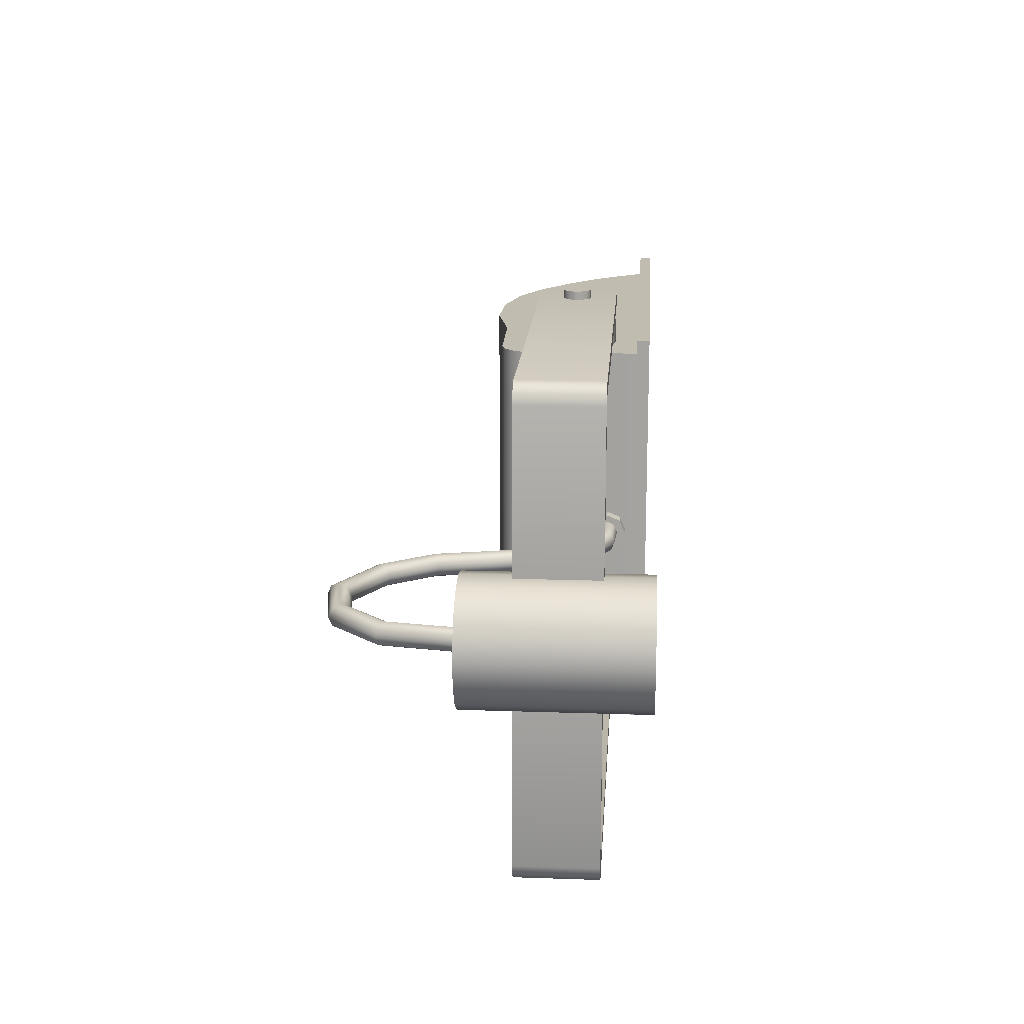
<metadata>
{"format":"obj","ext":"obj","renderer":"f3d","projection":"perspective","resolution":1024,"background":"white","views":[{"elev":16.5,"azim":94.0,"up":"+Y"}]}
</metadata>
<code>
o Mastrohr.001_Cylinder.003
v 0 -0.0425 -0.05055
v 0 -0.0425 0.06945
v -0.01626 -0.03927 -0.05055
v -0.01626 -0.03927 0.06945
v -0.03005 -0.03005 -0.05055
v -0.03005 -0.03005 0.06945
v -0.03927 -0.01626 -0.05055
v -0.03927 -0.01626 0.06945
v -0.0425 0 -0.05055
v -0.0425 0 0.06945
v -0.03927 0.01626 -0.05055
v -0.03927 0.01626 0.06945
v -0.03005 0.03005 -0.05055
v -0.03005 0.03005 0.06945
v -0.01626 0.03927 -0.05055
v -0.01626 0.03927 0.06945
v 0 0.0425 -0.05055
v 0 0.0425 0.06945
v 0.01626 0.03927 -0.05055
v 0.01626 0.03927 0.06945
v 0.03005 0.03005 -0.05055
v 0.03005 0.03005 0.06945
v 0.03927 0.01626 -0.05055
v 0.03927 0.01626 0.06945
v 0.0425 0 -0.05055
v 0.0425 0 0.06945
v 0.03927 -0.01626 -0.05055
v 0.03927 -0.01626 0.06945
v 0.03005 -0.03005 -0.05055
v 0.03005 -0.03005 0.06945
v 0.01626 -0.03927 -0.05055
v 0.01626 -0.03927 0.06945
f 2 3 1
f 4 5 3
f 6 7 5
f 8 9 7
f 10 11 9
f 12 13 11
f 14 15 13
f 16 17 15
f 18 19 17
f 20 21 19
f 22 23 21
f 24 25 23
f 26 27 25
f 28 29 27
f 22 14 6
f 30 31 29
f 32 1 31
f 23 27 31
f 2 4 3
f 4 6 5
f 6 8 7
f 8 10 9
f 10 12 11
f 12 14 13
f 14 16 15
f 16 18 17
f 18 20 19
f 20 22 21
f 22 24 23
f 24 26 25
f 26 28 27
f 28 30 29
f 6 4 2
f 2 32 6
f 32 30 6
f 30 28 22
f 28 26 22
f 26 24 22
f 22 20 14
f 20 18 14
f 18 16 14
f 14 12 10
f 10 8 14
f 8 6 14
f 6 30 22
f 30 32 31
f 32 2 1
f 31 1 3
f 3 5 7
f 7 9 11
f 11 13 15
f 15 17 19
f 19 21 23
f 23 25 27
f 27 29 31
f 31 3 15
f 3 7 15
f 7 11 15
f 15 19 31
f 19 23 31
o Kabeleingang.001_Cylinder.001
v -0.2301 -0.0125 -0.01565
v -0.2401 -0.0125 -0.01565
v -0.2301 -0.008839 -0.02449
v -0.2401 -0.008839 -0.02449
v -0.2301 -0 -0.02815
v -0.2401 -0 -0.02815
v -0.2301 0.008839 -0.02449
v -0.2401 0.008839 -0.02449
v -0.2301 0.0125 -0.01565
v -0.2401 0.0125 -0.01565
v -0.2301 0.008839 -0.006812
v -0.2401 0.008839 -0.006812
v -0.2301 -0 -0.003151
v -0.2401 -0 -0.003151
v -0.2301 -0.008839 -0.006812
v -0.2401 -0.008839 -0.006812
f 34 35 33
f 36 37 35
f 38 39 37
f 40 41 39
f 42 43 41
f 44 45 43
f 46 47 45
f 48 33 47
f 39 43 47
f 34 36 35
f 36 38 37
f 38 40 39
f 40 42 41
f 42 44 43
f 44 46 45
f 46 48 47
f 48 34 33
f 47 33 35
f 35 37 39
f 39 41 43
f 43 45 47
f 47 35 39
o Kabel.002_BezierCurve.003
v -0.005244 0.005656 0.06802
v -0.007572 -1e-06 0.06827
v -0.005242 -0.005657 0.06802
v 0.000381 -0.008 0.0674
v 0.006004 -0.005656 0.06679
v 0.008333 1e-06 0.06653
v 0.006003 0.005657 0.06679
v 0.000379 0.008 0.0674
v -0.01296 0.005657 0.1147
v -0.01505 -1e-06 0.1137
v -0.01296 -0.005657 0.1147
v -0.007914 -0.008 0.1173
v -0.002867 -0.005656 0.1198
v -0.000777 1e-06 0.1209
v -0.002869 0.005658 0.1198
v -0.007916 0.008 0.1173
v -0.04083 0.005656 0.1433
v -0.04192 -1e-06 0.1413
v -0.04083 -0.005657 0.1433
v -0.03821 -0.008 0.1484
v -0.03559 -0.005656 0.1534
v -0.03451 1e-06 0.1555
v -0.03559 0.005658 0.1534
v -0.03821 0.008 0.1484
v -0.07884 0.005656 0.1497
v -0.07845 -1e-06 0.1474
v -0.07884 -0.005657 0.1497
v -0.07977 -0.008 0.1553
v -0.0807 -0.005656 0.1608
v -0.08109 1e-06 0.1631
v -0.0807 0.005657 0.1608
v -0.07977 0.008 0.1553
v -0.1179 0.005656 0.1285
v -0.1162 -1e-06 0.1268
v -0.1179 -0.005658 0.1285
v -0.1219 -0.008 0.1325
v -0.1258 -0.005656 0.1366
v -0.1275 1e-06 0.1382
v -0.1258 0.005657 0.1366
v -0.1218 0.008 0.1325
v -0.1406 0.005656 0.09721
v -0.1384 -1e-06 0.09638
v -0.1406 -0.005657 0.09721
v -0.1459 -0.008 0.0992
v -0.1512 -0.005656 0.1012
v -0.1534 1e-06 0.102
v -0.1512 0.005657 0.1012
v -0.1459 0.008 0.0992
v -0.149 0.005656 0.06121
v -0.1467 -1e-06 0.06072
v -0.149 -0.005657 0.06121
v -0.1546 -0.008 0.0624
v -0.1601 -0.005656 0.06359
v -0.1624 1e-06 0.06408
v -0.1601 0.005657 0.06359
v -0.1546 0.008 0.0624
v -0.1588 0.005656 0.02564
v -0.1566 -1e-06 0.025
v -0.1588 -0.005657 0.02564
v -0.1643 -0.008 0.02718
v -0.1697 -0.005656 0.02871
v -0.172 1e-06 0.02935
v -0.1697 0.005657 0.02871
v -0.1643 0.008 0.02718
v -0.1731 0.005656 -0.002281
v -0.1711 -1e-06 -0.003465
v -0.1731 -0.005658 -0.002281
v -0.178 -0.008 0.000577
v -0.1828 -0.005656 0.003434
v -0.1849 1e-06 0.004618
v -0.1828 0.005657 0.003434
v -0.178 0.008 0.000576
v -0.2057 0.005656 -0.01916
v -0.2047 -1e-06 -0.02126
v -0.2057 -0.005658 -0.01916
v -0.2082 -0.008 -0.01408
v -0.2107 -0.005656 -0.008992
v -0.2117 1e-06 -0.006887
v -0.2107 0.005657 -0.008993
v -0.2082 0.008 -0.01408
v -0.2382 0.005656 -0.02101
v -0.239 -1e-06 -0.02323
v -0.2382 -0.005657 -0.02101
v -0.2365 -0.008 -0.01563
v -0.2347 -0.005656 -0.01025
v -0.234 1e-06 -0.008019
v -0.2347 0.005657 -0.01025
v -0.2365 0.008 -0.01563
f 57 56 49
f 58 49 50
f 51 58 50
f 52 59 51
f 53 60 52
f 54 61 53
f 63 54 55
f 64 55 56
f 65 64 57
f 66 57 58
f 59 66 58
f 60 67 59
f 61 68 60
f 62 69 61
f 71 62 63
f 72 63 64
f 73 72 65
f 74 65 66
f 67 74 66
f 68 75 67
f 69 76 68
f 70 77 69
f 79 70 71
f 80 71 72
f 73 88 80
f 74 81 73
f 83 74 75
f 84 75 76
f 85 76 77
f 86 77 78
f 79 86 78
f 80 87 79
f 81 96 88
f 82 89 81
f 91 82 83
f 92 83 84
f 93 84 85
f 94 85 86
f 87 94 86
f 88 95 87
f 89 104 96
f 90 97 89
f 99 90 91
f 100 91 92
f 101 92 93
f 102 93 94
f 95 102 94
f 96 103 95
f 97 112 104
f 98 105 97
f 107 98 99
f 108 99 100
f 109 100 101
f 110 101 102
f 103 110 102
f 104 111 103
f 105 120 112
f 106 113 105
f 115 106 107
f 116 107 108
f 117 108 109
f 118 109 110
f 111 118 110
f 112 119 111
f 113 128 120
f 114 121 113
f 123 114 115
f 124 115 116
f 125 116 117
f 126 117 118
f 119 126 118
f 120 127 119
f 129 128 121
f 130 121 122
f 123 130 122
f 124 131 123
f 125 132 124
f 126 133 125
f 135 126 127
f 136 127 128
f 57 64 56
f 58 57 49
f 51 59 58
f 52 60 59
f 53 61 60
f 54 62 61
f 63 62 54
f 64 63 55
f 65 72 64
f 66 65 57
f 59 67 66
f 60 68 67
f 61 69 68
f 62 70 69
f 71 70 62
f 72 71 63
f 73 80 72
f 74 73 65
f 67 75 74
f 68 76 75
f 69 77 76
f 70 78 77
f 79 78 70
f 80 79 71
f 73 81 88
f 74 82 81
f 83 82 74
f 84 83 75
f 85 84 76
f 86 85 77
f 79 87 86
f 80 88 87
f 81 89 96
f 82 90 89
f 91 90 82
f 92 91 83
f 93 92 84
f 94 93 85
f 87 95 94
f 88 96 95
f 89 97 104
f 90 98 97
f 99 98 90
f 100 99 91
f 101 100 92
f 102 101 93
f 95 103 102
f 96 104 103
f 97 105 112
f 98 106 105
f 107 106 98
f 108 107 99
f 109 108 100
f 110 109 101
f 103 111 110
f 104 112 111
f 105 113 120
f 106 114 113
f 115 114 106
f 116 115 107
f 117 116 108
f 118 117 109
f 111 119 118
f 112 120 119
f 113 121 128
f 114 122 121
f 123 122 114
f 124 123 115
f 125 124 116
f 126 125 117
f 119 127 126
f 120 128 127
f 129 136 128
f 130 129 121
f 123 131 130
f 124 132 131
f 125 133 132
f 126 134 133
f 135 134 126
f 136 135 127
o Halterung.001_BezierCurve.005
v -0.3109 -0.1614 -0.01881
v -0.3109 -0.1517 -0.01881
v -0.3109 -0.1517 0.03661
v -0.3109 -0.1614 0.03661
v 0.004552 -0.03939 -0.01881
v -0.005088 -0.03939 -0.01881
v -0.005088 -0.03939 0.03661
v 0.004552 -0.03939 0.03661
v 0.004552 -0.03939 -0.01881
v -0.005088 -0.03939 -0.01881
v -0.005088 -0.03939 0.03661
v 0.004552 -0.03939 0.03661
v 0.004552 -0.1487 -0.01881
v -0.005088 -0.1475 -0.01881
v -0.005088 -0.1475 0.03661
v 0.004552 -0.1487 0.03661
v 0.002979 -0.1548 -0.01881
v -0.005751 -0.1501 -0.01881
v -0.005751 -0.1501 0.03661
v 0.002979 -0.1548 0.03661
v -0.001473 -0.1596 -0.01881
v -0.006791 -0.1512 -0.01881
v -0.006791 -0.1512 0.03661
v -0.001473 -0.1596 0.03661
v -0.006951 -0.1614 -0.01881
v -0.008416 -0.1517 -0.01881
v -0.008416 -0.1517 0.03661
v -0.006951 -0.1614 0.03661
v -0.3109 -0.1614 -0.01881
v -0.3109 -0.1517 -0.01881
v -0.3109 -0.1517 0.03661
v -0.3109 -0.1614 0.03661
v -0.3109 0.1614 -0.01881
v -0.3109 0.1517 -0.01881
v -0.3109 0.1517 0.03661
v -0.3109 0.1614 0.03661
v 0.004552 0.03939 -0.01881
v -0.005088 0.03939 -0.01881
v -0.005088 0.03939 0.03661
v 0.004552 0.03939 0.03661
v 0.004552 0.03939 -0.01881
v -0.005088 0.03939 -0.01881
v -0.005088 0.03939 0.03661
v 0.004552 0.03939 0.03661
v 0.004552 0.1487 -0.01881
v -0.005088 0.1475 -0.01881
v -0.005088 0.1475 0.03661
v 0.004552 0.1487 0.03661
v 0.002979 0.1548 -0.01881
v -0.005751 0.1501 -0.01881
v -0.005751 0.1501 0.03661
v 0.002979 0.1548 0.03661
v -0.001473 0.1596 -0.01881
v -0.006791 0.1512 -0.01881
v -0.006791 0.1512 0.03661
v -0.001473 0.1596 0.03661
v -0.006951 0.1614 -0.01881
v -0.008416 0.1517 -0.01881
v -0.008416 0.1517 0.03661
v -0.006951 0.1614 0.03661
v -0.3109 0.1614 -0.01881
v -0.3109 0.1517 -0.01881
v -0.3109 0.1517 0.03661
v -0.3109 0.1614 0.03661
f 140 138 137
f 140 139 138
f 143 142 141
f 143 141 144
f 148 149 145
f 145 150 146
f 146 151 147
f 148 151 152
f 152 153 149
f 149 154 150
f 150 155 151
f 152 155 156
f 156 157 153
f 153 158 154
f 154 159 155
f 156 159 160
f 160 161 157
f 158 161 162
f 158 163 159
f 159 164 160
f 164 165 161
f 162 165 166
f 162 167 163
f 163 168 164
f 172 169 170
f 172 170 171
f 175 173 174
f 175 176 173
f 181 180 177
f 182 177 178
f 183 178 179
f 180 183 179
f 185 184 181
f 186 181 182
f 187 182 183
f 184 187 183
f 189 188 185
f 190 185 186
f 191 186 187
f 188 191 187
f 193 192 189
f 190 193 189
f 195 190 191
f 196 191 192
f 197 196 193
f 194 197 193
f 199 194 195
f 200 195 196
f 148 152 149
f 145 149 150
f 146 150 151
f 148 147 151
f 152 156 153
f 149 153 154
f 150 154 155
f 152 151 155
f 156 160 157
f 153 157 158
f 154 158 159
f 156 155 159
f 160 164 161
f 158 157 161
f 158 162 163
f 159 163 164
f 164 168 165
f 162 161 165
f 162 166 167
f 163 167 168
f 181 184 180
f 182 181 177
f 183 182 178
f 180 184 183
f 185 188 184
f 186 185 181
f 187 186 182
f 184 188 187
f 189 192 188
f 190 189 185
f 191 190 186
f 188 192 191
f 193 196 192
f 190 194 193
f 195 194 190
f 196 195 191
f 197 200 196
f 194 198 197
f 199 198 194
f 200 199 195
o Halteringe.001_BezierCurve.006
v -0.2818 -0.1673 0.009379
v -0.2818 -0.1673 0.01929
v -0.2818 -0.1464 0.01929
v -0.2818 -0.1464 0.03782
v -0.2818 -0.1278 0.03782
v -0.2818 -0.1673 0.009379
v -0.2856 -0.1673 0.01853
v -0.2856 -0.1464 0.01853
v -0.2927 -0.1464 0.03565
v -0.2927 -0.1278 0.03565
v -0.2818 -0.1673 0.009379
v -0.2888 -0.1673 0.01638
v -0.2888 -0.1464 0.01638
v -0.3019 -0.1464 0.02949
v -0.3019 -0.1278 0.02949
v -0.2818 -0.1673 0.009379
v -0.291 -0.1673 0.01317
v -0.291 -0.1464 0.01317
v -0.3081 -0.1464 0.02026
v -0.3081 -0.1278 0.02026
v -0.2818 -0.1673 0.009379
v -0.2917 -0.1673 0.009379
v -0.2917 -0.1464 0.009379
v -0.3103 -0.1464 0.009379
v -0.3103 -0.1278 0.009379
v -0.2818 -0.1673 0.009379
v -0.291 -0.1673 0.005588
v -0.291 -0.1464 0.005588
v -0.3081 -0.1464 -0.001503
v -0.3081 -0.1278 -0.001503
v -0.2818 -0.1673 0.009379
v -0.2888 -0.1673 0.002374
v -0.2888 -0.1464 0.002374
v -0.3019 -0.1464 -0.01073
v -0.3019 -0.1278 -0.01073
v -0.2818 -0.1673 0.009379
v -0.2856 -0.1673 0.000226
v -0.2856 -0.1464 0.000226
v -0.2927 -0.1464 -0.01689
v -0.2927 -0.1278 -0.01689
v -0.2818 -0.1673 0.009379
v -0.2818 -0.1673 -0.000528
v -0.2818 -0.1464 -0.000528
v -0.2818 -0.1464 -0.01906
v -0.2818 -0.1278 -0.01906
v -0.2818 -0.1673 0.009379
v -0.278 -0.1673 0.000226
v -0.278 -0.1464 0.000226
v -0.271 -0.1464 -0.01689
v -0.271 -0.1278 -0.01689
v -0.2818 -0.1673 0.009379
v -0.2748 -0.1673 0.002374
v -0.2748 -0.1464 0.002374
v -0.2617 -0.1464 -0.01073
v -0.2617 -0.1278 -0.01073
v -0.2818 -0.1673 0.009379
v -0.2727 -0.1673 0.005588
v -0.2727 -0.1464 0.005588
v -0.2556 -0.1464 -0.001503
v -0.2556 -0.1278 -0.001503
v -0.2818 -0.1673 0.009379
v -0.2719 -0.1673 0.009379
v -0.2719 -0.1464 0.009379
v -0.2534 -0.1464 0.009379
v -0.2534 -0.1278 0.009379
v -0.2818 -0.1673 0.009379
v -0.2727 -0.1673 0.01317
v -0.2727 -0.1464 0.01317
v -0.2556 -0.1464 0.02026
v -0.2556 -0.1278 0.02026
v -0.2818 -0.1673 0.009379
v -0.2748 -0.1673 0.01638
v -0.2748 -0.1464 0.01638
v -0.2617 -0.1464 0.02949
v -0.2617 -0.1278 0.02949
v -0.2818 -0.1673 0.009379
v -0.278 -0.1673 0.01853
v -0.278 -0.1464 0.01853
v -0.271 -0.1464 0.03565
v -0.271 -0.1278 0.03565
v -0.2818 0.1673 0.009379
v -0.2818 0.1673 0.01929
v -0.2818 0.1464 0.01929
v -0.2818 0.1464 0.03782
v -0.2818 0.1278 0.03782
v -0.2818 0.1673 0.009379
v -0.2856 0.1673 0.01853
v -0.2856 0.1464 0.01853
v -0.2927 0.1464 0.03565
v -0.2927 0.1278 0.03565
v -0.2818 0.1673 0.009379
v -0.2888 0.1673 0.01638
v -0.2888 0.1464 0.01638
v -0.3019 0.1464 0.02949
v -0.3019 0.1278 0.02949
v -0.2818 0.1673 0.009379
v -0.291 0.1673 0.01317
v -0.291 0.1464 0.01317
v -0.3081 0.1464 0.02026
v -0.3081 0.1278 0.02026
v -0.2818 0.1673 0.009379
v -0.2917 0.1673 0.009379
v -0.2917 0.1464 0.009379
v -0.3103 0.1464 0.009379
v -0.3103 0.1278 0.009379
v -0.2818 0.1673 0.009379
v -0.291 0.1673 0.005588
v -0.291 0.1464 0.005588
v -0.3081 0.1464 -0.001503
v -0.3081 0.1278 -0.001503
v -0.2818 0.1673 0.009379
v -0.2888 0.1673 0.002374
v -0.2888 0.1464 0.002374
v -0.3019 0.1464 -0.01073
v -0.3019 0.1278 -0.01073
v -0.2818 0.1673 0.009379
v -0.2856 0.1673 0.000226
v -0.2856 0.1464 0.000226
v -0.2927 0.1464 -0.01689
v -0.2927 0.1278 -0.01689
v -0.2818 0.1673 0.009379
v -0.2818 0.1673 -0.000528
v -0.2818 0.1464 -0.000528
v -0.2818 0.1464 -0.01906
v -0.2818 0.1278 -0.01906
v -0.2818 0.1673 0.009379
v -0.278 0.1673 0.000226
v -0.278 0.1464 0.000226
v -0.271 0.1464 -0.01689
v -0.271 0.1278 -0.01689
v -0.2818 0.1673 0.009379
v -0.2748 0.1673 0.002374
v -0.2748 0.1464 0.002374
v -0.2617 0.1464 -0.01073
v -0.2617 0.1278 -0.01073
v -0.2818 0.1673 0.009379
v -0.2727 0.1673 0.005588
v -0.2727 0.1464 0.005588
v -0.2556 0.1464 -0.001503
v -0.2556 0.1278 -0.001503
v -0.2818 0.1673 0.009379
v -0.2719 0.1673 0.009379
v -0.2719 0.1464 0.009379
v -0.2534 0.1464 0.009379
v -0.2534 0.1278 0.009379
v -0.2818 0.1673 0.009379
v -0.2727 0.1673 0.01317
v -0.2727 0.1464 0.01317
v -0.2556 0.1464 0.02026
v -0.2556 0.1278 0.02026
v -0.2818 0.1673 0.009379
v -0.2748 0.1673 0.01638
v -0.2748 0.1464 0.01638
v -0.2617 0.1464 0.02949
v -0.2617 0.1278 0.02949
v -0.2818 0.1673 0.009379
v -0.278 0.1673 0.01853
v -0.278 0.1464 0.01853
v -0.271 0.1464 0.03565
v -0.271 0.1278 0.03565
f 202 206 201
f 207 211 206
f 212 216 211
f 217 221 216
f 222 226 221
f 227 231 226
f 232 236 231
f 237 241 236
f 242 246 241
f 247 251 246
f 252 256 251
f 257 261 256
f 262 266 261
f 267 271 266
f 272 276 271
f 277 201 276
f 203 207 202
f 208 212 207
f 213 217 212
f 218 222 217
f 223 227 222
f 228 232 227
f 233 237 232
f 238 242 237
f 243 247 242
f 248 252 247
f 253 257 252
f 258 262 257
f 263 267 262
f 268 272 267
f 273 277 272
f 278 202 277
f 286 282 281
f 291 287 286
f 296 292 291
f 301 297 296
f 306 302 301
f 311 307 306
f 316 312 311
f 321 317 316
f 326 322 321
f 331 327 326
f 336 332 331
f 341 337 336
f 346 342 341
f 351 347 346
f 356 352 351
f 281 357 356
f 287 283 282
f 292 288 287
f 297 293 292
f 302 298 297
f 307 303 302
f 312 308 307
f 317 313 312
f 322 318 317
f 327 323 322
f 332 328 327
f 337 333 332
f 342 338 337
f 347 343 342
f 352 348 347
f 357 353 352
f 282 358 357
f 202 207 206
f 207 212 211
f 212 217 216
f 217 222 221
f 222 227 226
f 227 232 231
f 232 237 236
f 237 242 241
f 242 247 246
f 247 252 251
f 252 257 256
f 257 262 261
f 262 267 266
f 267 272 271
f 272 277 276
f 277 202 201
f 203 208 207
f 208 213 212
f 213 218 217
f 218 223 222
f 223 228 227
f 228 233 232
f 233 238 237
f 238 243 242
f 243 248 247
f 248 253 252
f 253 258 257
f 258 263 262
f 263 268 267
f 268 273 272
f 273 278 277
f 278 203 202
f 286 287 282
f 291 292 287
f 296 297 292
f 301 302 297
f 306 307 302
f 311 312 307
f 316 317 312
f 321 322 317
f 326 327 322
f 331 332 327
f 336 337 332
f 341 342 337
f 346 347 342
f 351 352 347
f 356 357 352
f 281 282 357
f 287 288 283
f 292 293 288
f 297 298 293
f 302 303 298
f 307 308 303
f 312 313 308
f 317 318 313
f 322 323 318
f 327 328 323
f 332 333 328
f 337 338 333
f 342 343 338
f 347 348 343
f 352 353 348
f 357 358 353
f 282 283 358
f 203 209 208
f 208 214 213
f 213 219 218
f 218 224 223
f 223 229 228
f 228 234 233
f 233 239 238
f 238 244 243
f 243 249 248
f 248 254 253
f 253 259 258
f 258 264 263
f 263 269 268
f 268 274 273
f 273 279 278
f 278 204 203
f 205 209 204
f 210 214 209
f 215 219 214
f 220 224 219
f 225 229 224
f 230 234 229
f 235 239 234
f 240 244 239
f 245 249 244
f 250 254 249
f 255 259 254
f 260 264 259
f 265 269 264
f 270 274 269
f 275 279 274
f 280 204 279
f 283 289 284
f 288 294 289
f 293 299 294
f 298 304 299
f 303 309 304
f 308 314 309
f 313 319 314
f 318 324 319
f 323 329 324
f 328 334 329
f 333 339 334
f 338 344 339
f 343 349 344
f 348 354 349
f 353 359 354
f 358 284 359
f 289 285 284
f 294 290 289
f 299 295 294
f 304 300 299
f 309 305 304
f 314 310 309
f 319 315 314
f 324 320 319
f 329 325 324
f 334 330 329
f 339 335 334
f 344 340 339
f 349 345 344
f 354 350 349
f 359 355 354
f 284 360 359
f 203 204 209
f 208 209 214
f 213 214 219
f 218 219 224
f 223 224 229
f 228 229 234
f 233 234 239
f 238 239 244
f 243 244 249
f 248 249 254
f 253 254 259
f 258 259 264
f 263 264 269
f 268 269 274
f 273 274 279
f 278 279 204
f 205 210 209
f 210 215 214
f 215 220 219
f 220 225 224
f 225 230 229
f 230 235 234
f 235 240 239
f 240 245 244
f 245 250 249
f 250 255 254
f 255 260 259
f 260 265 264
f 265 270 269
f 270 275 274
f 275 280 279
f 280 205 204
f 283 288 289
f 288 293 294
f 293 298 299
f 298 303 304
f 303 308 309
f 308 313 314
f 313 318 319
f 318 323 324
f 323 328 329
f 328 333 334
f 333 338 339
f 338 343 344
f 343 348 349
f 348 353 354
f 353 358 359
f 358 283 284
f 289 290 285
f 294 295 290
f 299 300 295
f 304 305 300
f 309 310 305
f 314 315 310
f 319 320 315
f 324 325 320
f 329 330 325
f 334 335 330
f 339 340 335
f 344 345 340
f 349 350 345
f 354 355 350
f 359 360 355
f 284 285 360
o Gehaeuse.001_Mesh.001
v -0.2398 0.1293 -0.03476
v -0.2398 0.1293 0.04035
v -0.2413 0.1293 0.04752
v -0.2455 0.1293 0.05453
v -0.2521 0.1293 0.05992
v -0.2607 0.1293 0.0622
v -0.3275 0.1293 0.06338
v -0.3772 0.1293 0.07314
v -0.4234 0.1293 0.07189
v -0.4632 0.1293 0.06244
v -0.4936 0.1293 0.04759
v -0.5254 0.1293 0.0244
v -0.5474 0.1293 0.004456
v -0.5638 0.1293 -0.0145
v -0.5788 0.1293 -0.03476
v -0.2398 -0.1293 -0.03476
v -0.2398 -0.1293 0.04035
v -0.2413 -0.1293 0.04752
v -0.2455 -0.1293 0.05453
v -0.2521 -0.1293 0.05992
v -0.2607 -0.1293 0.0622
v -0.3275 -0.1293 0.06338
v -0.3772 -0.1293 0.07314
v -0.4234 -0.1293 0.07189
v -0.4632 -0.1293 0.06244
v -0.4936 -0.1293 0.04759
v -0.5254 -0.1293 0.0244
v -0.5474 -0.1293 0.004456
v -0.5638 -0.1293 -0.0145
v -0.5788 -0.1293 -0.03476
v -0.3366 0.1083 -0.0434
v -0.5953 -0.1408 -0.03476
v -0.2294 -0.1408 -0.03476
v -0.5708 -0.1083 -0.0434
v -0.3366 -0.1083 -0.0434
v -0.5953 0.1408 -0.03476
v -0.5708 0.1083 -0.0434
v -0.2294 0.1408 -0.03476
v -0.5953 -0.1408 -0.0434
v -0.2294 -0.1408 -0.0434
v -0.2294 0.1408 -0.0434
v -0.5953 0.1408 -0.0434
v -0.354 -0.09277 -0.03029
v -0.5533 0.09277 -0.03029
v -0.5533 -0.09277 -0.03029
v -0.354 0.09277 -0.03029
f 398 396 375
f 361 398 375
f 395 406 391
f 395 399 394
f 391 402 401
f 391 400 395
f 397 399 402
f 394 404 405
f 397 406 404
f 394 403 395
f 395 403 406
f 395 400 399
f 391 397 402
f 391 401 400
f 397 394 399
f 394 397 404
f 397 391 406
f 394 405 403
f 374 361 375
f 362 361 367
f 361 371 369
f 373 372 361
f 372 371 361
f 363 362 366
f 366 362 367
f 363 366 364
f 365 364 366
f 361 368 367
f 369 371 370
f 369 368 361
f 373 361 374
f 389 390 376
f 377 382 376
f 376 384 386
f 388 376 387
f 387 376 386
f 378 381 377
f 381 382 377
f 378 379 381
f 380 381 379
f 376 382 383
f 384 385 386
f 384 376 383
f 388 389 376
f 368 382 367
f 369 383 368
f 362 376 361
f 369 385 384
f 362 378 377
f 370 386 385
f 364 378 363
f 372 386 371
f 365 379 364
f 373 387 372
f 366 380 365
f 374 388 373
f 367 381 366
f 375 389 374
f 392 400 393
f 390 393 376
f 396 399 392
f 390 396 392
f 398 402 396
f 393 401 398
f 376 398 361
f 368 383 382
f 369 384 383
f 362 377 376
f 369 370 385
f 362 363 378
f 370 371 386
f 364 379 378
f 372 387 386
f 365 380 379
f 373 388 387
f 366 381 380
f 374 389 388
f 367 382 381
f 375 390 389
f 392 399 400
f 390 392 393
f 396 402 399
f 390 375 396
f 398 401 402
f 393 400 401
f 376 393 398
f 406 403 404
f 403 405 404
f 395 397 391
f 395 394 397

</code>
